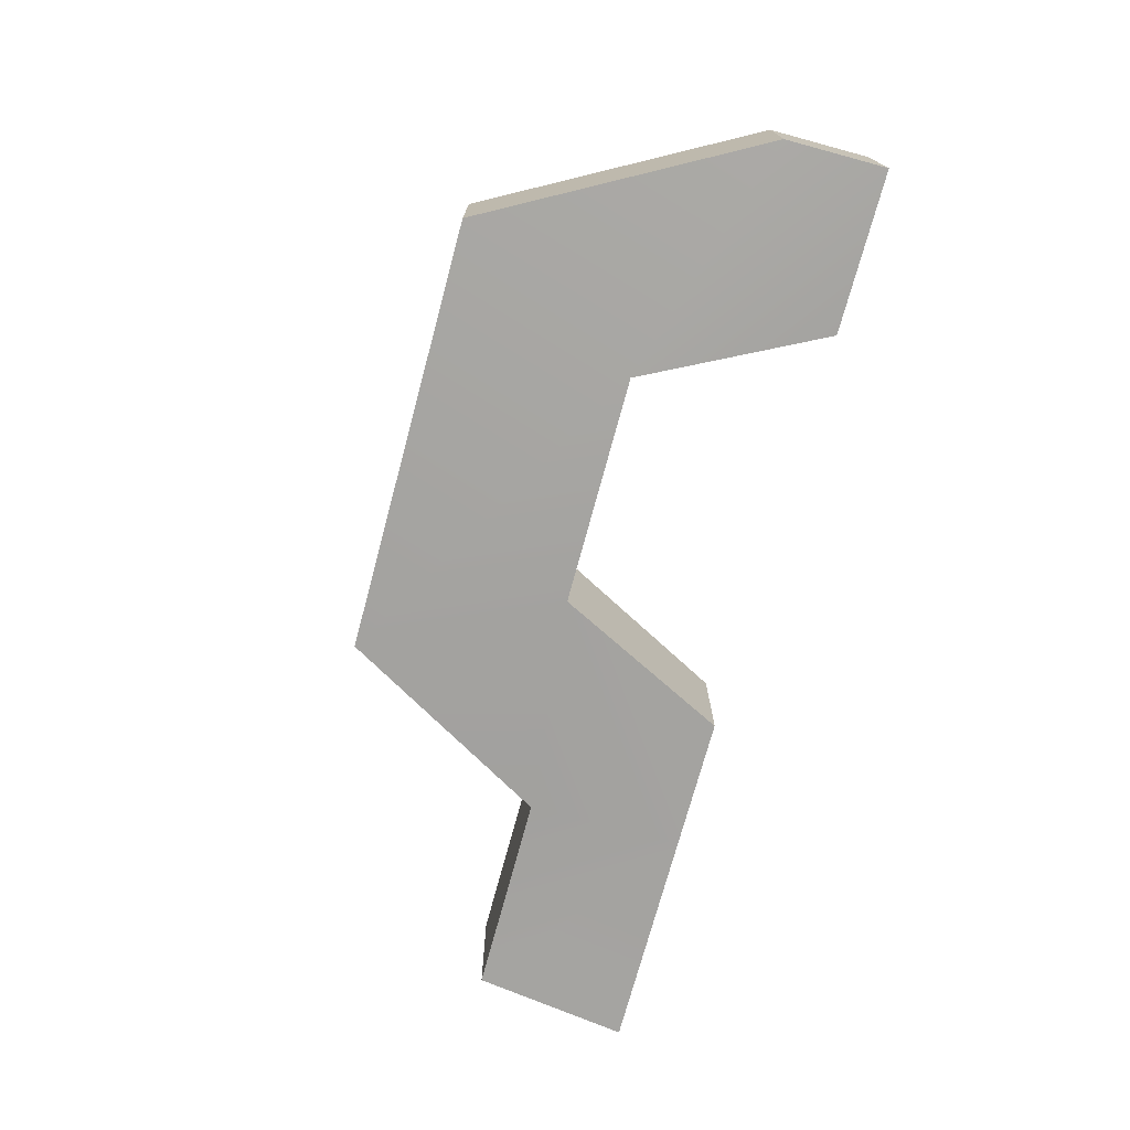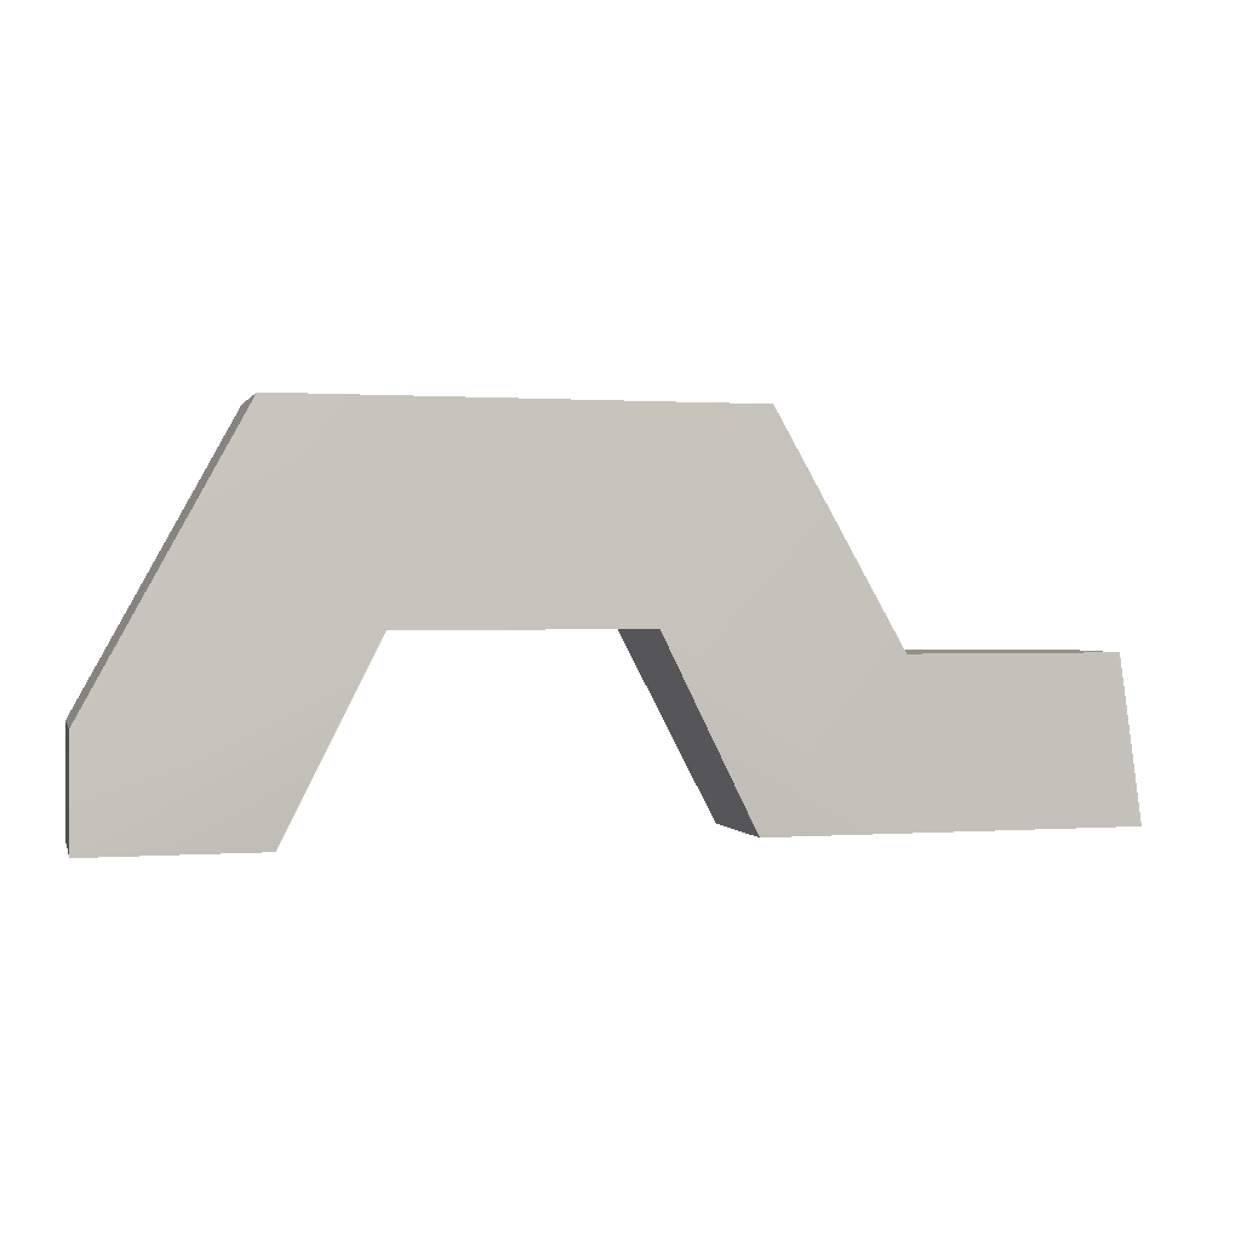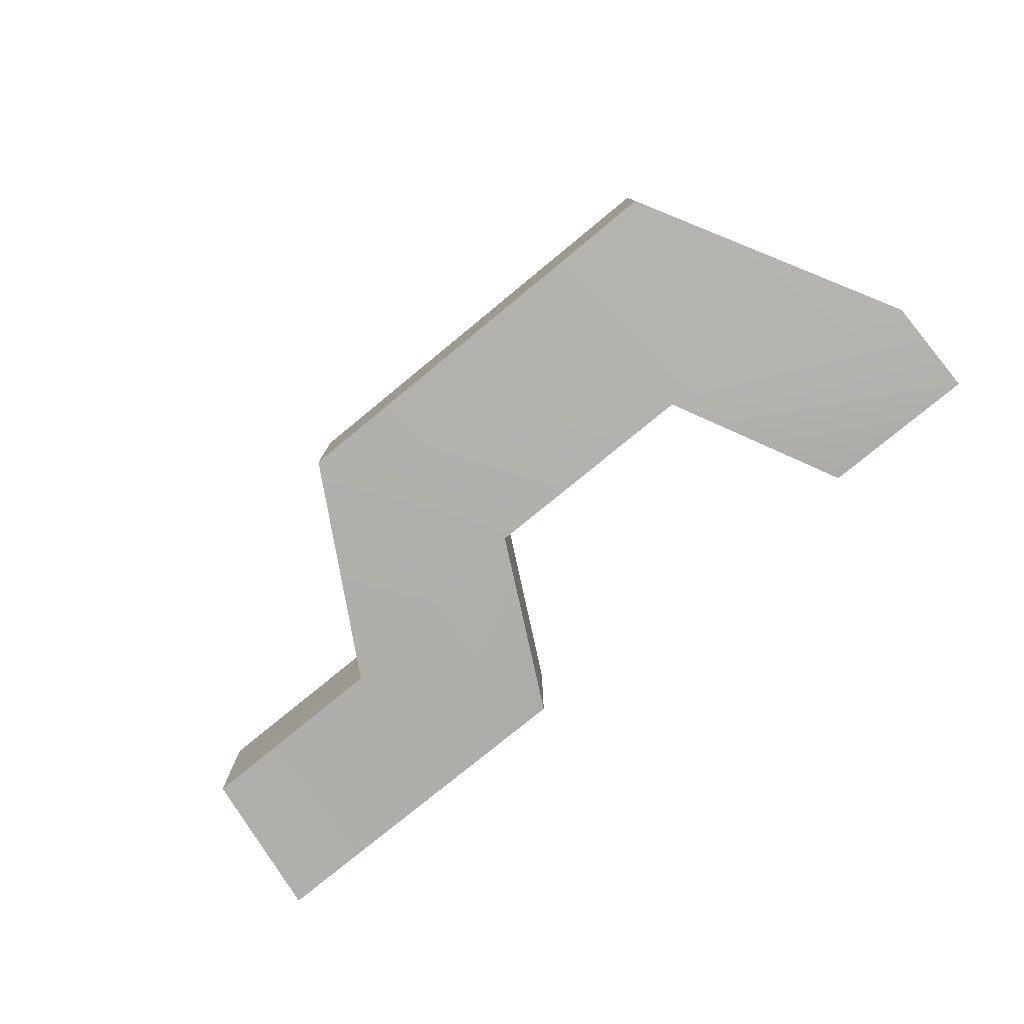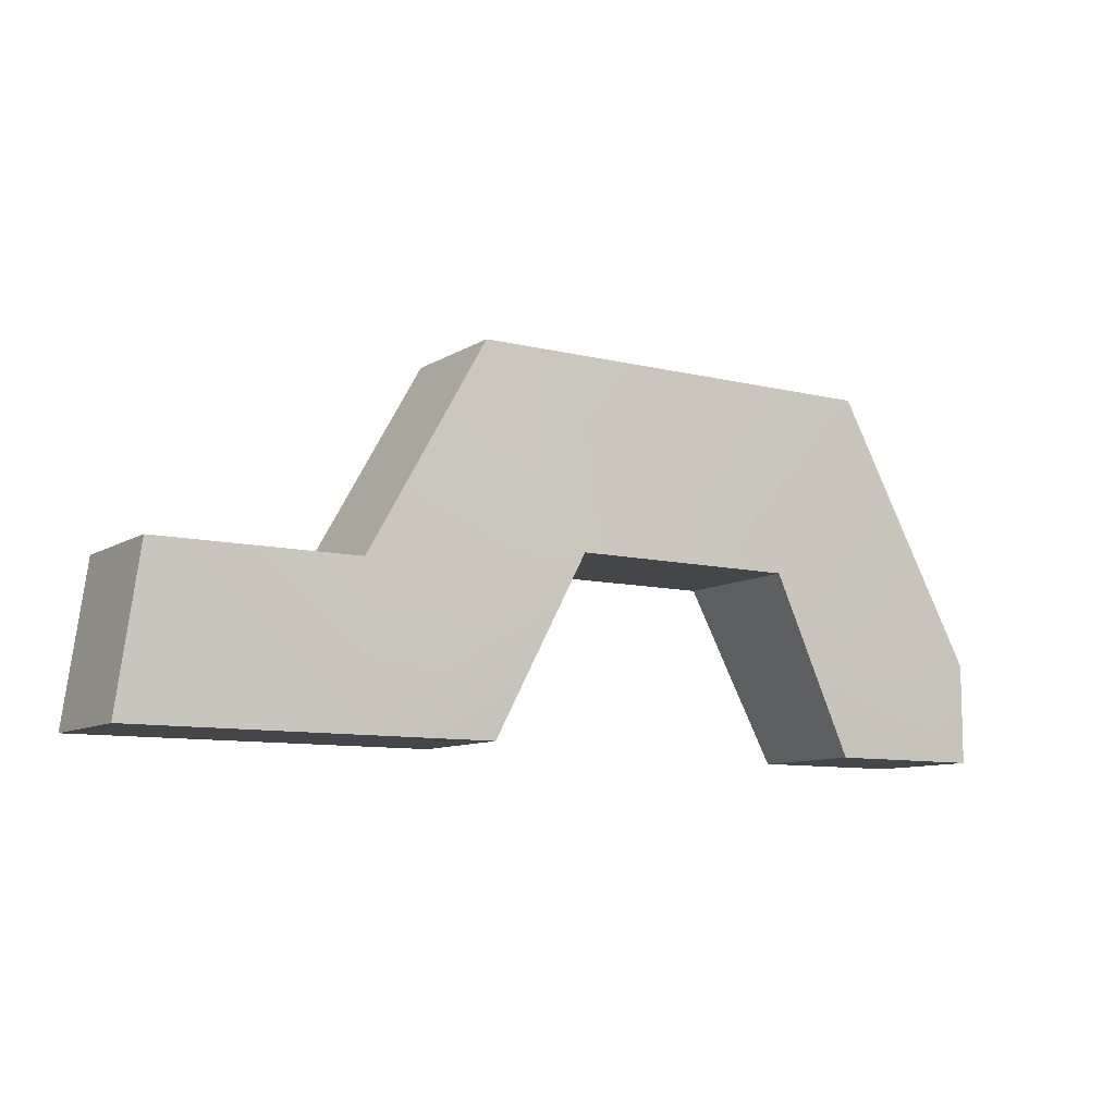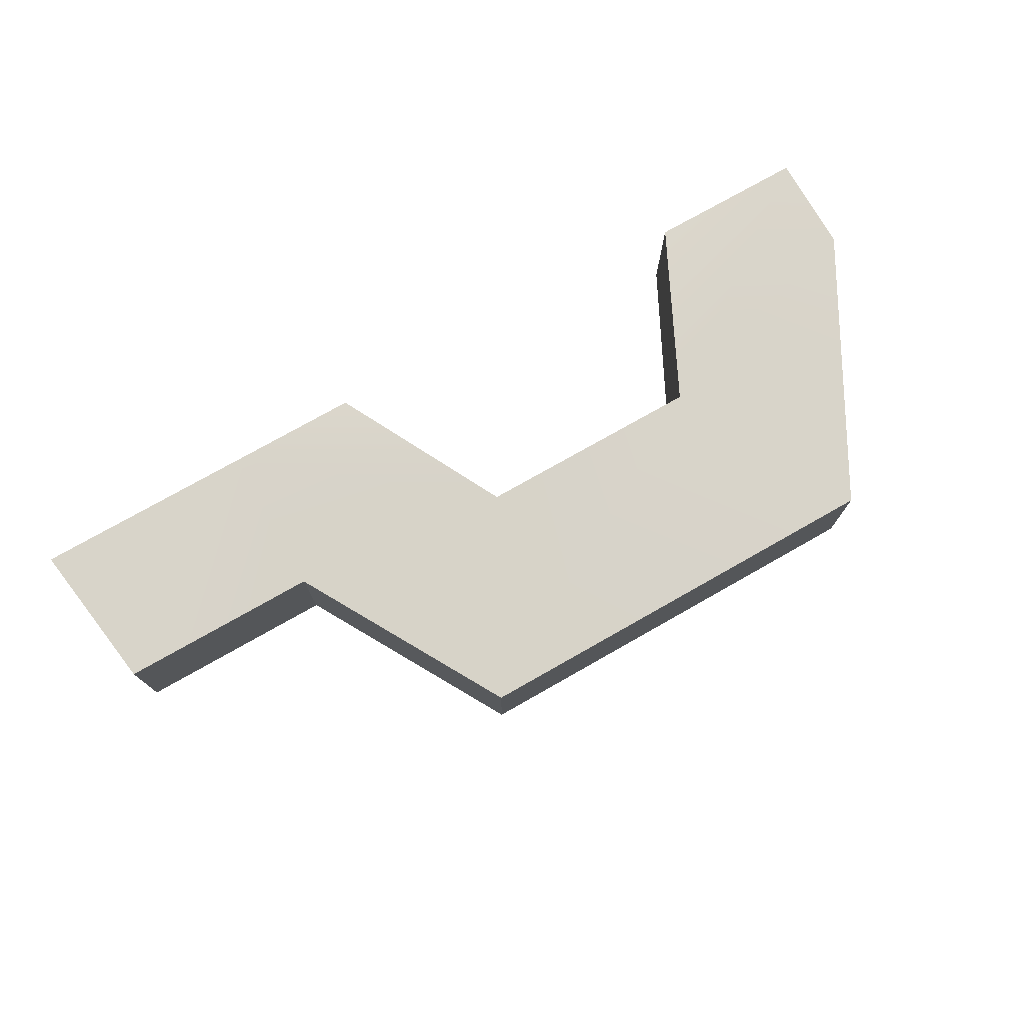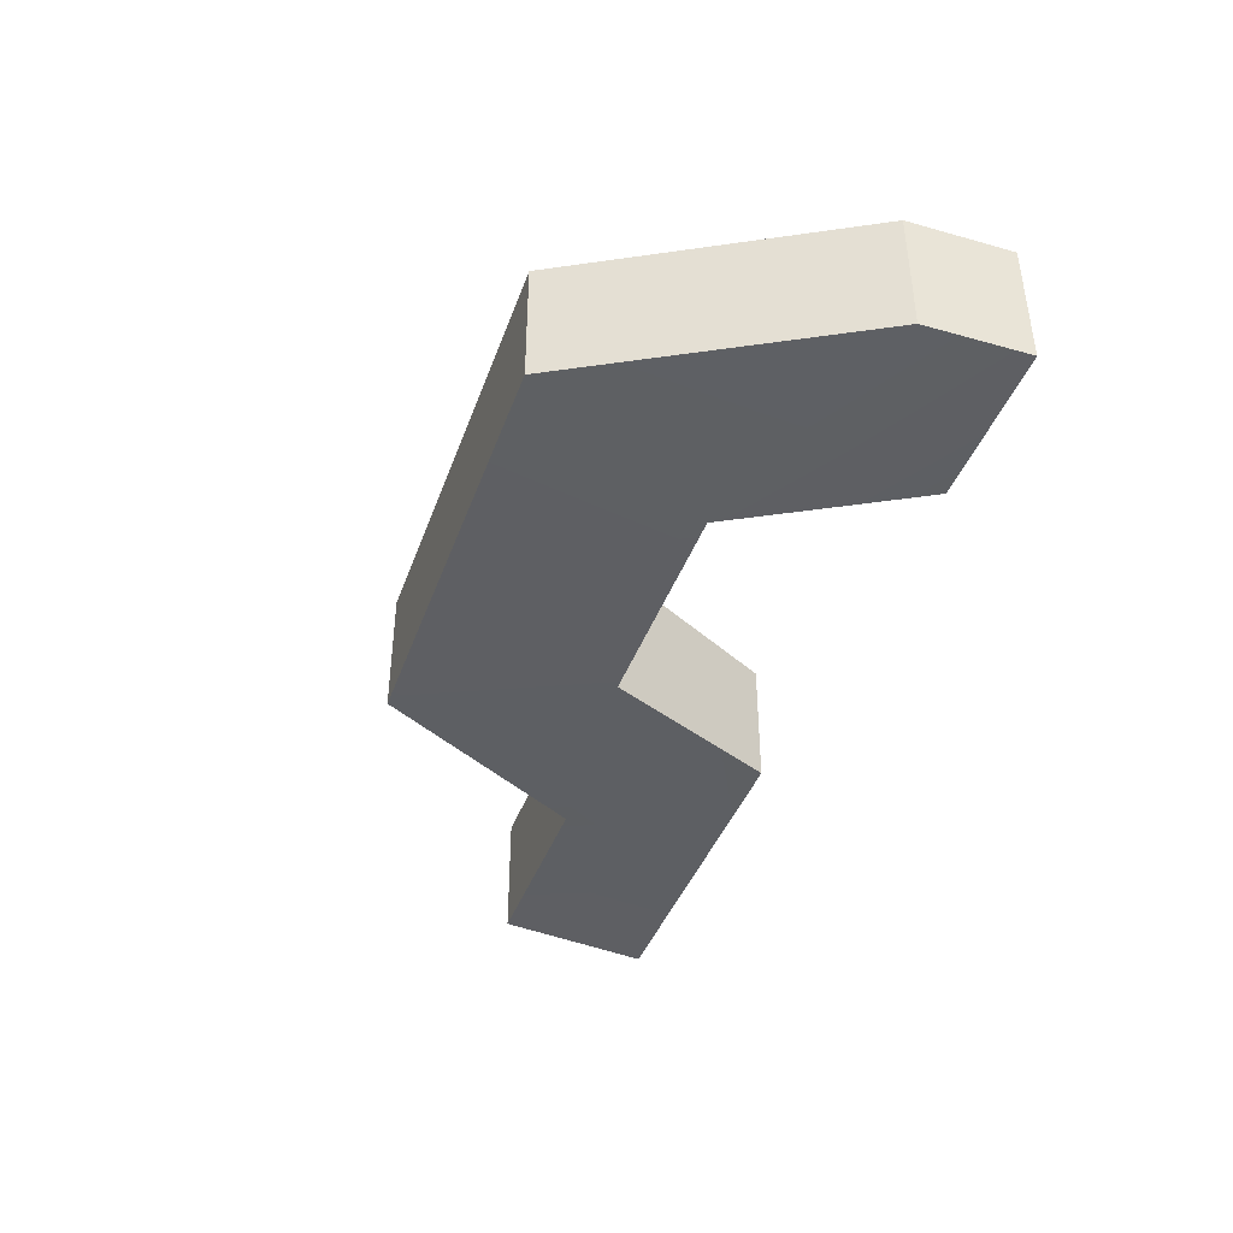
<metadata>
{"format":"obj","ext":"obj","renderer":"f3d","projection":"perspective","resolution":1024,"background":"white","views":[{"elev":-73.4,"azim":-105.1,"up":"+Z"},{"elev":0.7,"azim":-15.1,"up":"+Y"},{"elev":-78.2,"azim":-140.6,"up":"+Z"},{"elev":-9.4,"azim":147.1,"up":"+Y"},{"elev":75.2,"azim":150.4,"up":"+Z"},{"elev":-40.8,"azim":-108.9,"up":"+Z"}]}
</metadata>
<code>
g [GIMMICK]fancy_chest_key_left
v -0.1651 0.2583 0.04713
v -0.2764 0.05543 0.04712
v -0.2764 0.05544 -0.04712
v -0.1651 0.2583 -0.04712
v 0.4285 -0.02147 0.04713
v 0.4119 0.09643 0.04713
v 0.4119 0.09643 -0.04712
v 0.4285 -0.02147 -0.04712
v 0.2579 -0.02147 0.04712
v 0.4285 -0.02147 0.04713
v 0.4285 -0.02147 -0.04712
v 0.2579 -0.02147 -0.04713
v 0.1564 -0.02147 0.04713
v 0.1564 -0.02147 -0.04713
v 0.4119 0.09643 -0.04712
v 0.2579 -0.02147 -0.04713
v 0.4285 -0.02147 -0.04712
v 0.2579 0.09643 -0.04713
v 0.08753 0.1136 -0.05362
v 0.1564 -0.02147 -0.04713
v 0.1655 0.2583 -0.04712
v -0.08716 0.1136 -0.05362
v -0.1651 0.2583 -0.04712
v -0.2764 0.05544 -0.04712
v -0.2764 -0.02147 -0.04713
v -0.1543 -0.02147 -0.04712
v 0.4119 0.09643 0.04713
v 0.2579 0.09643 0.04712
v 0.2579 0.09643 -0.04713
v 0.4119 0.09643 -0.04712
v 0.1564 -0.02147 0.04713
v 0.08753 0.1136 0.05362
v 0.2579 -0.02147 0.04712
v 0.2579 0.09643 0.04712
v 0.4119 0.09643 0.04713
v 0.4285 -0.02147 0.04713
v 0.1655 0.2583 0.04712
v -0.08716 0.1136 0.05362
v -0.1651 0.2583 0.04713
v -0.2764 0.05543 0.04712
v -0.2764 -0.02147 0.04712
v -0.1543 -0.02147 0.04713
v 0.2579 0.09643 0.04712
v 0.1655 0.2583 0.04712
v 0.1655 0.2583 -0.04712
v 0.2579 0.09643 -0.04713
v 0.1655 0.2583 0.04712
v -0.1651 0.2583 0.04713
v -0.1651 0.2583 -0.04712
v 0.1655 0.2583 -0.04712
v -0.2764 -0.02147 0.04712
v -0.1543 -0.02147 0.04713
v -0.1543 -0.02147 -0.04712
v -0.2764 -0.02147 -0.04713
v -0.2764 0.05543 0.04712
v -0.2764 -0.02147 0.04712
v -0.2764 -0.02147 -0.04713
v -0.2764 0.05544 -0.04712
v 0.08753 0.1136 -0.05362
v 0.08753 0.1136 0.05362
v 0.1564 -0.02147 0.04713
v 0.1564 -0.02147 -0.04713
v -0.1543 -0.02147 -0.04712
v -0.1543 -0.02147 0.04713
v -0.08716 0.1136 0.05362
v -0.08716 0.1136 -0.05362
v -0.08716 0.1136 -0.05362
v -0.08716 0.1136 0.05362
v 0.08753 0.1136 0.05362
v 0.08753 0.1136 -0.05362
g [GIMMICK]fancy_chest_key_left_0
f 3 2 1
f 4 3 1
f 7 6 5
f 8 7 5
f 11 10 9
f 12 11 9
f 12 9 13
f 14 12 13
f 17 16 15
f 16 18 15
f 16 19 18
f 20 19 16
f 19 21 18
f 19 22 21
f 22 23 21
f 23 22 24
f 22 25 24
f 26 25 22
f 29 28 27
f 30 29 27
f 33 32 31
f 32 33 34
f 34 33 35
f 33 36 35
f 37 32 34
f 38 32 37
f 39 38 37
f 38 39 40
f 41 38 40
f 42 38 41
f 45 44 43
f 46 45 43
f 49 48 47
f 50 49 47
f 53 52 51
f 54 53 51
f 57 56 55
f 58 57 55
f 61 60 59
f 62 61 59
f 65 64 63
f 66 65 63
f 69 68 67
f 70 69 67

</code>
